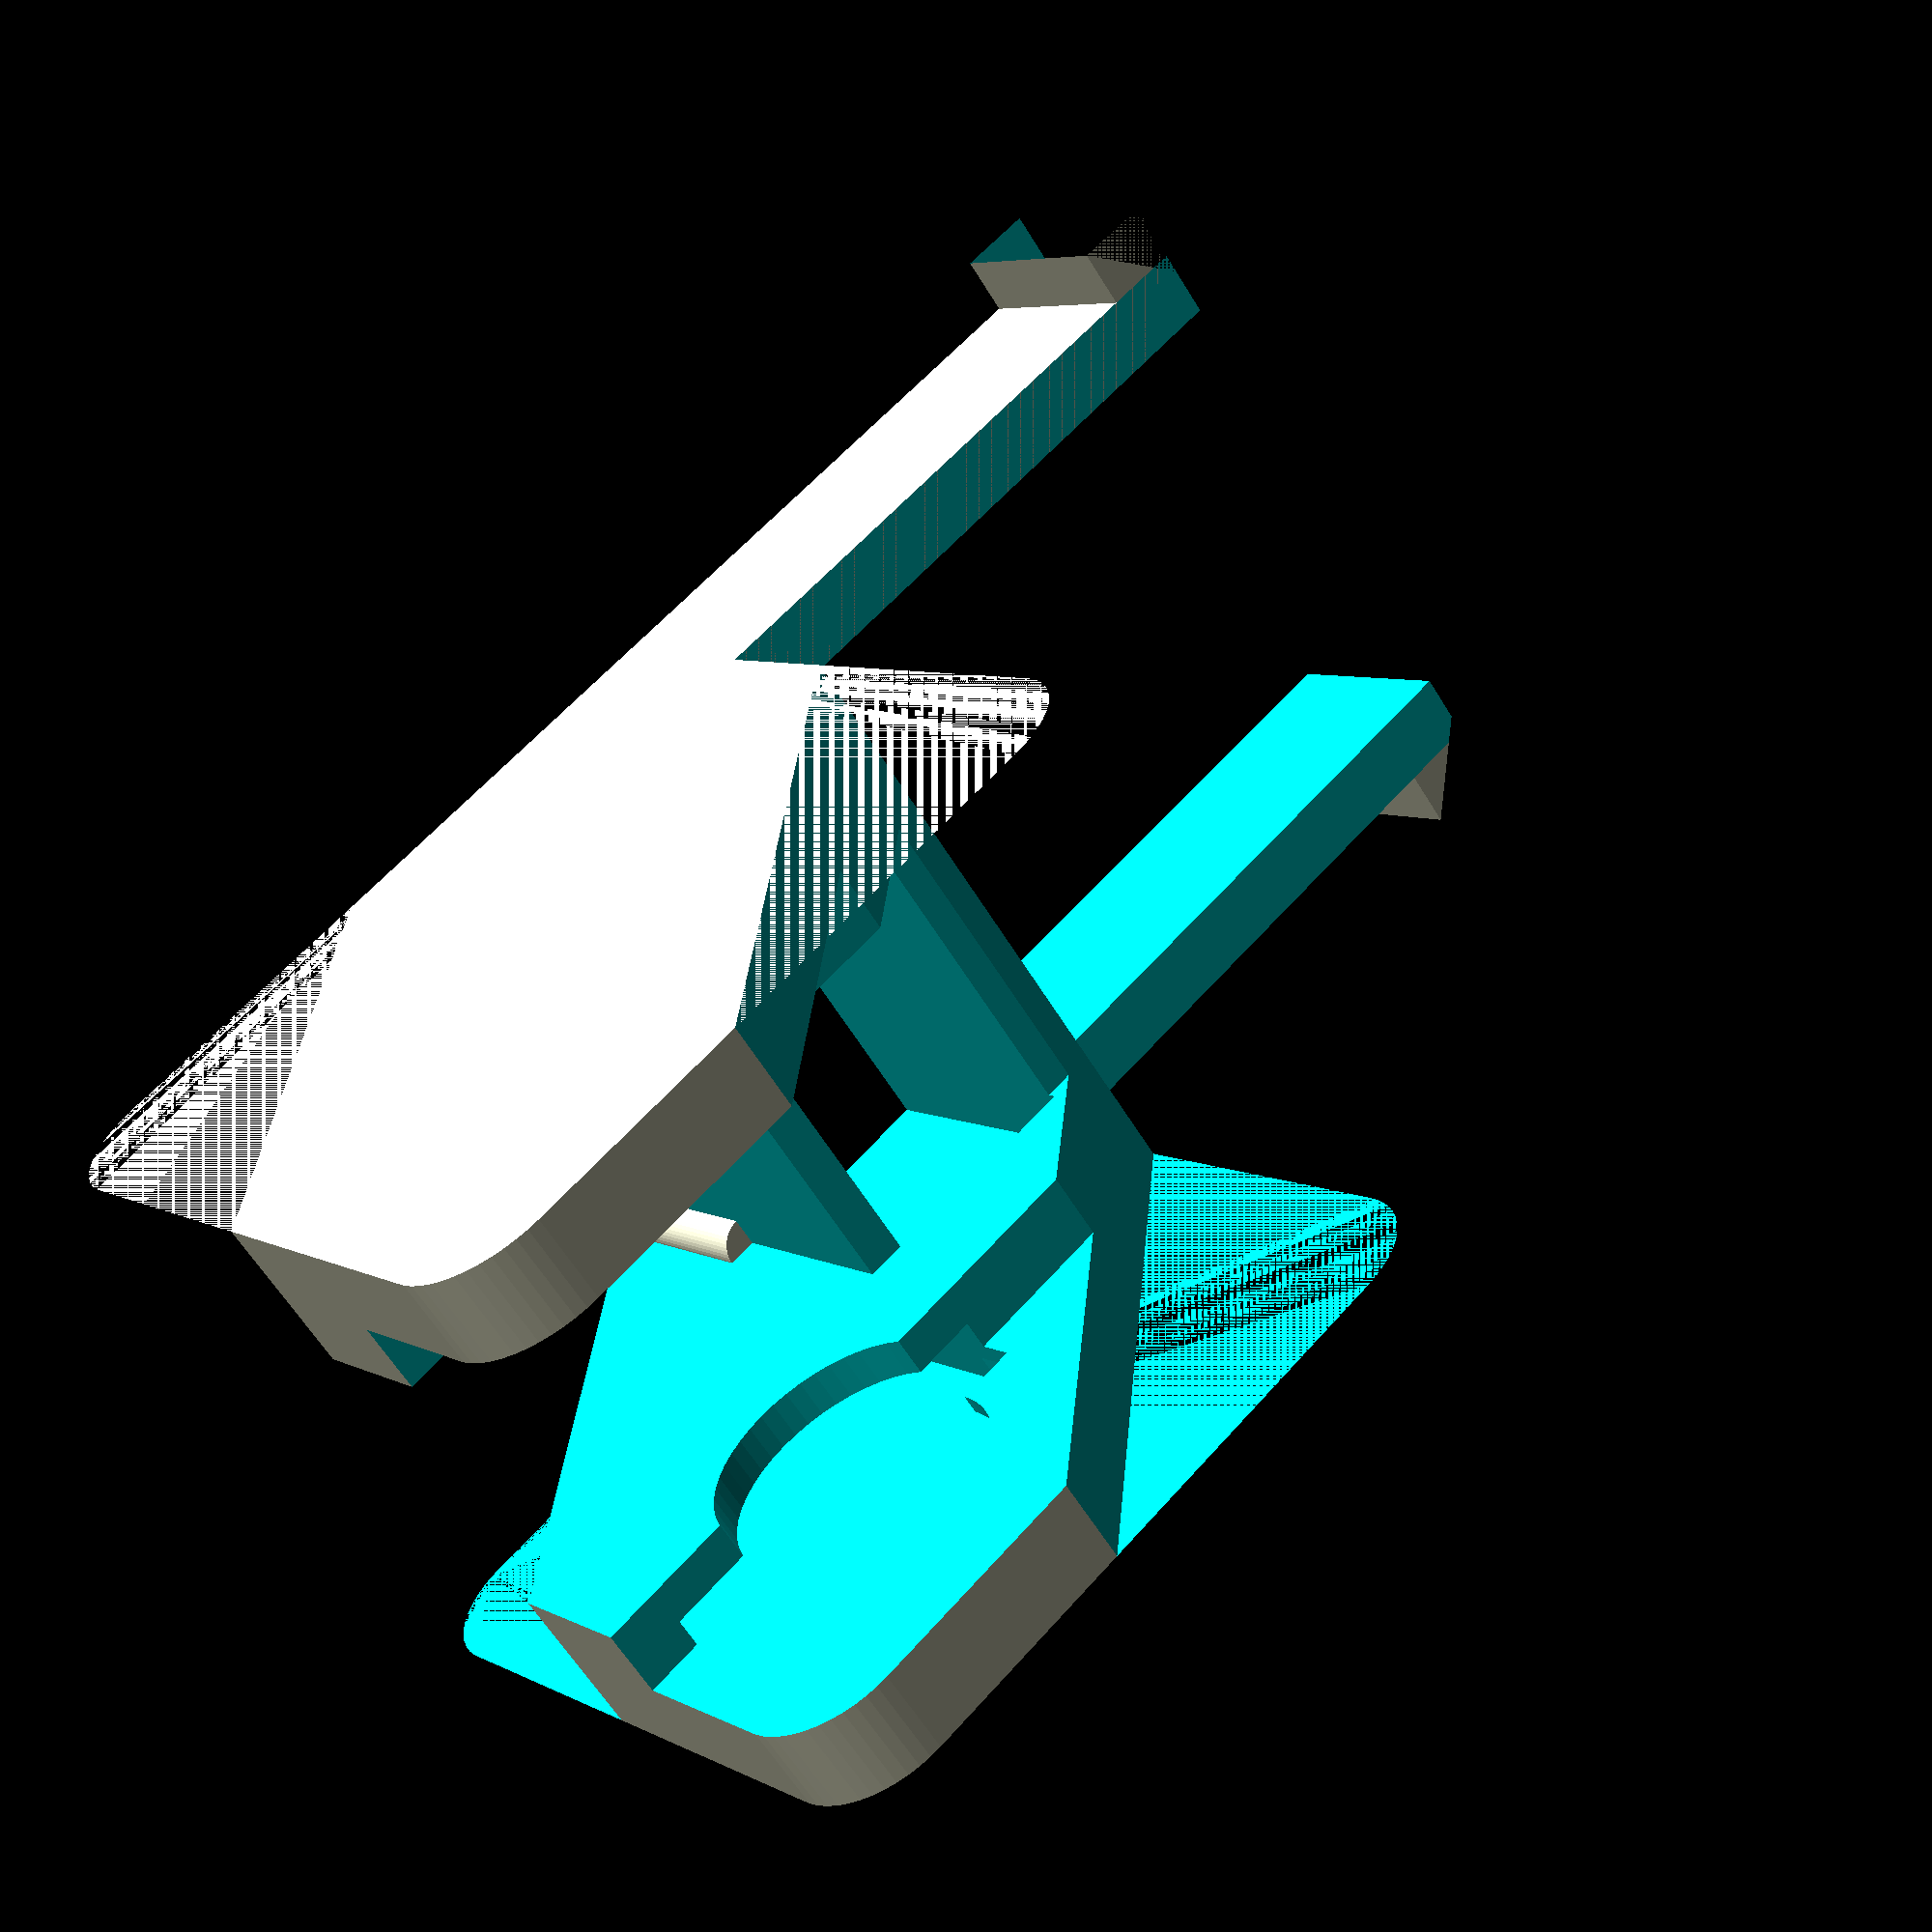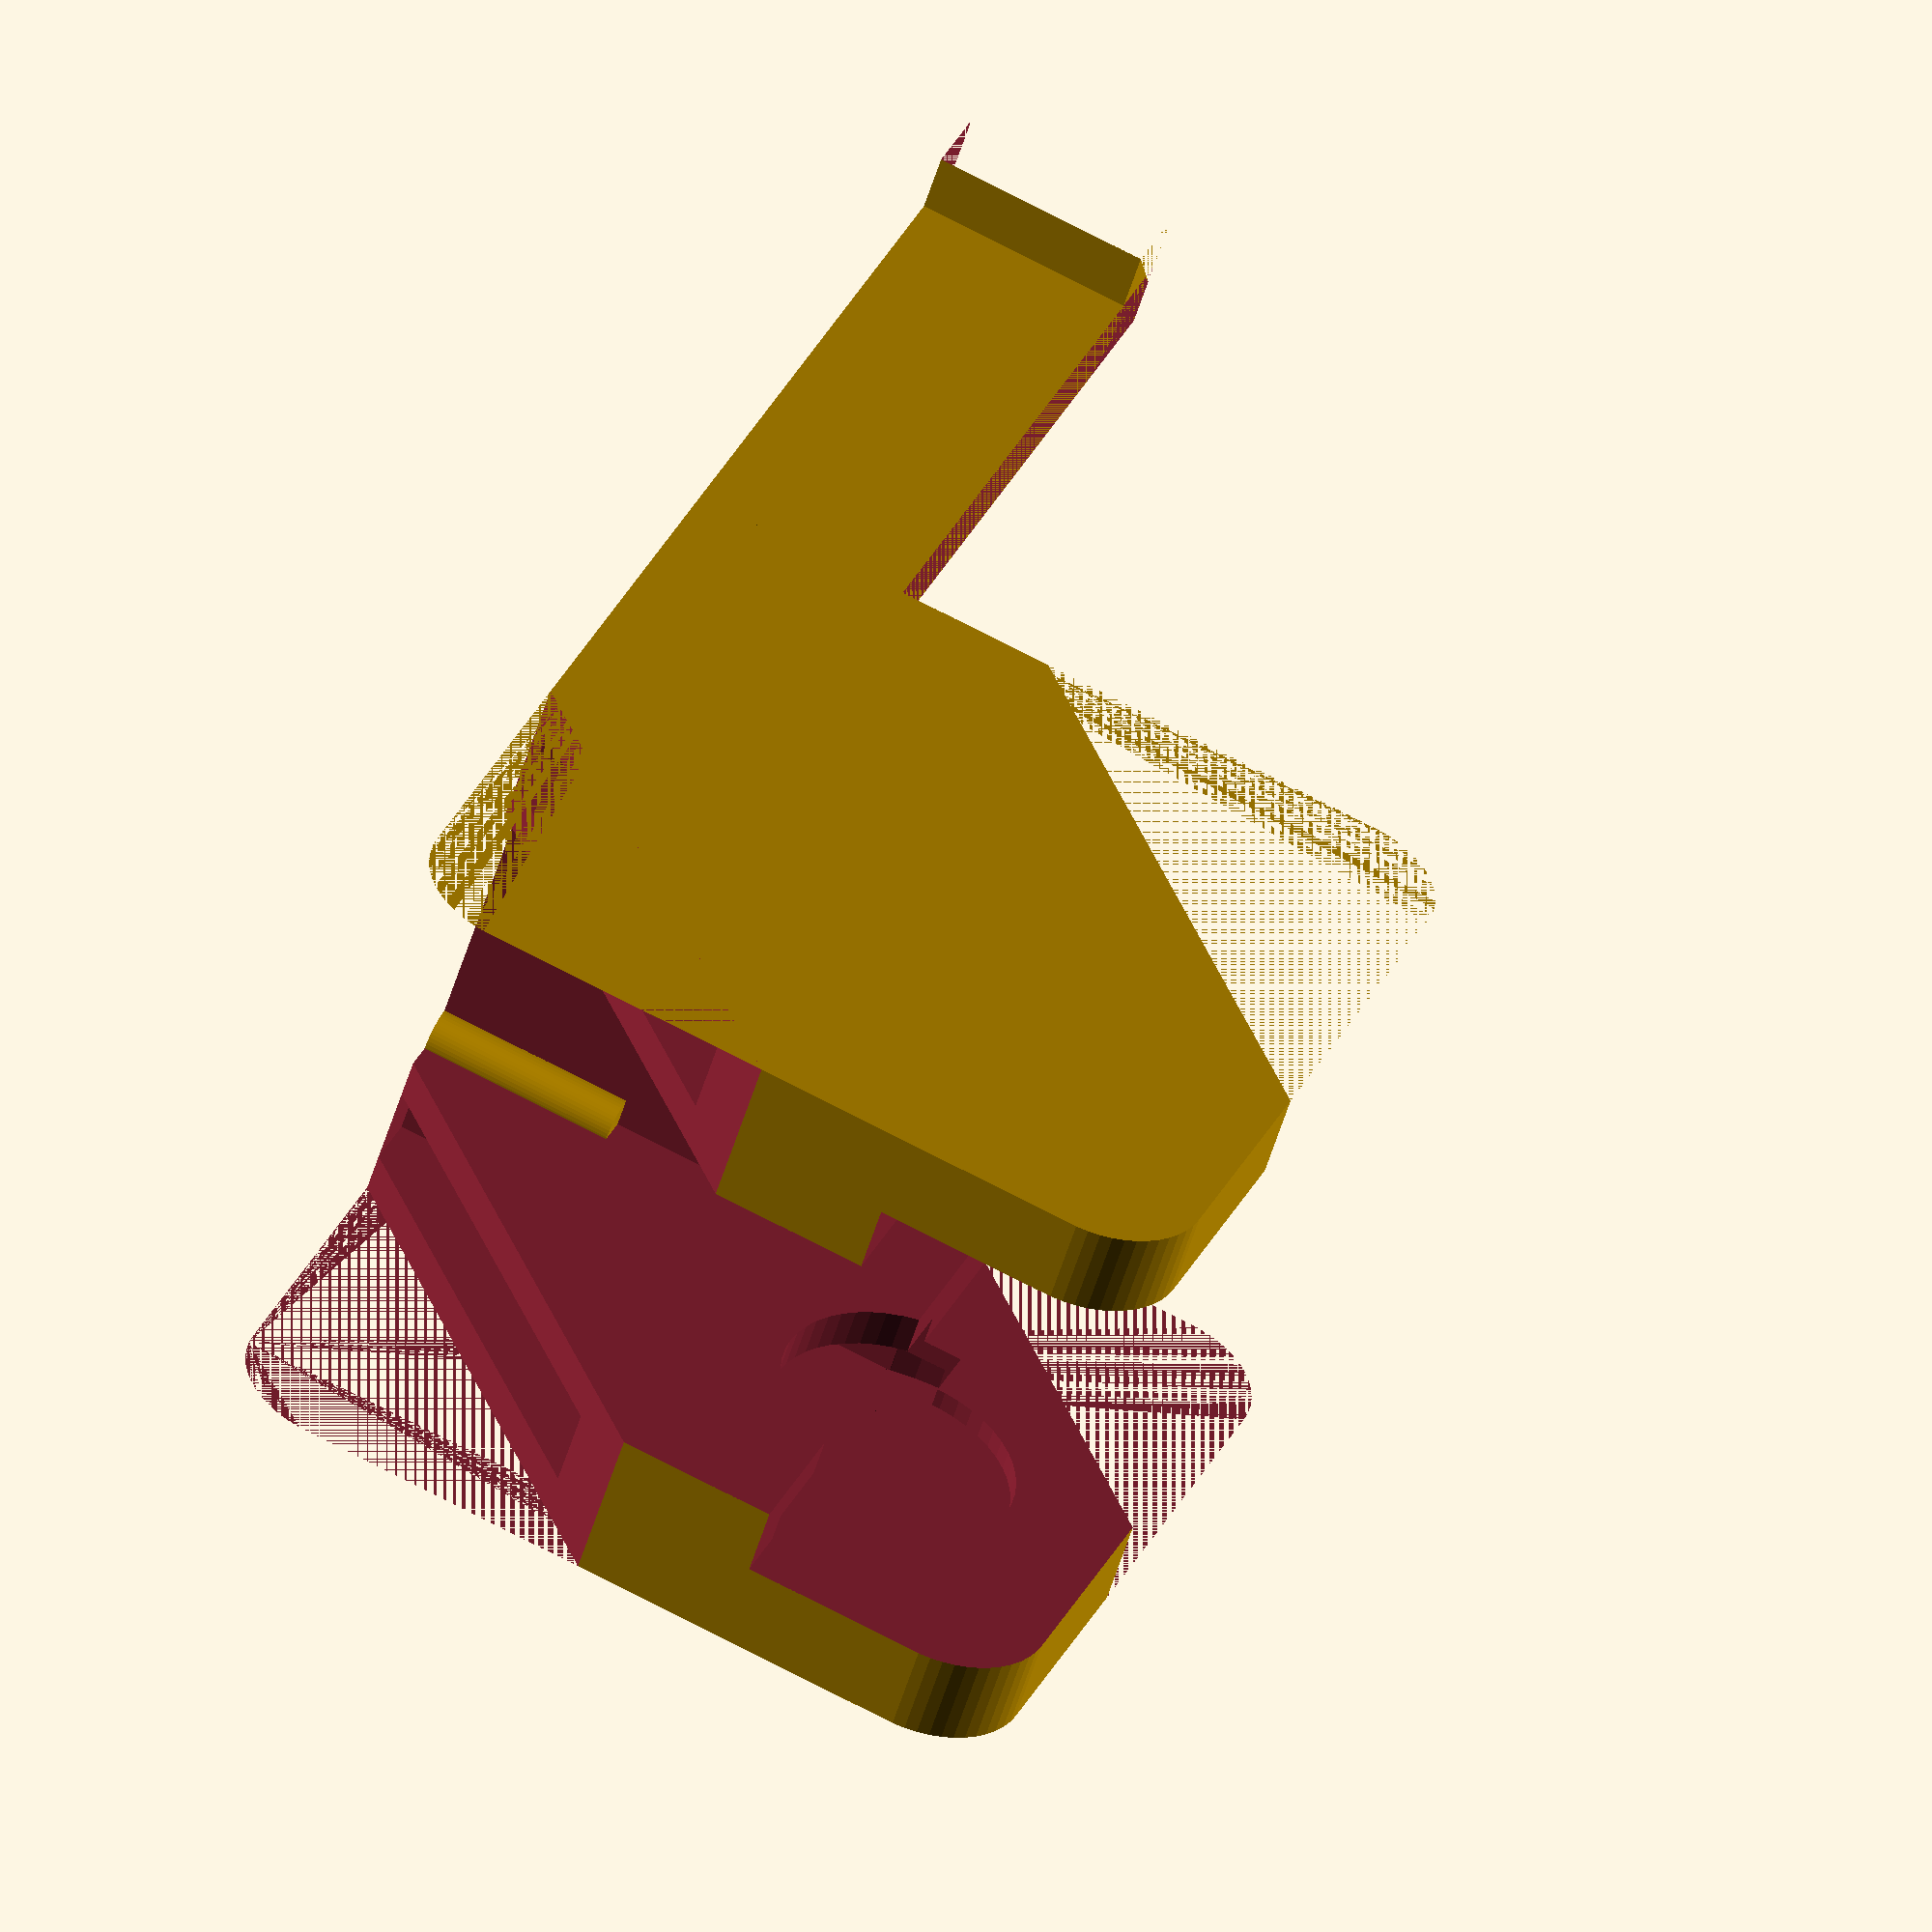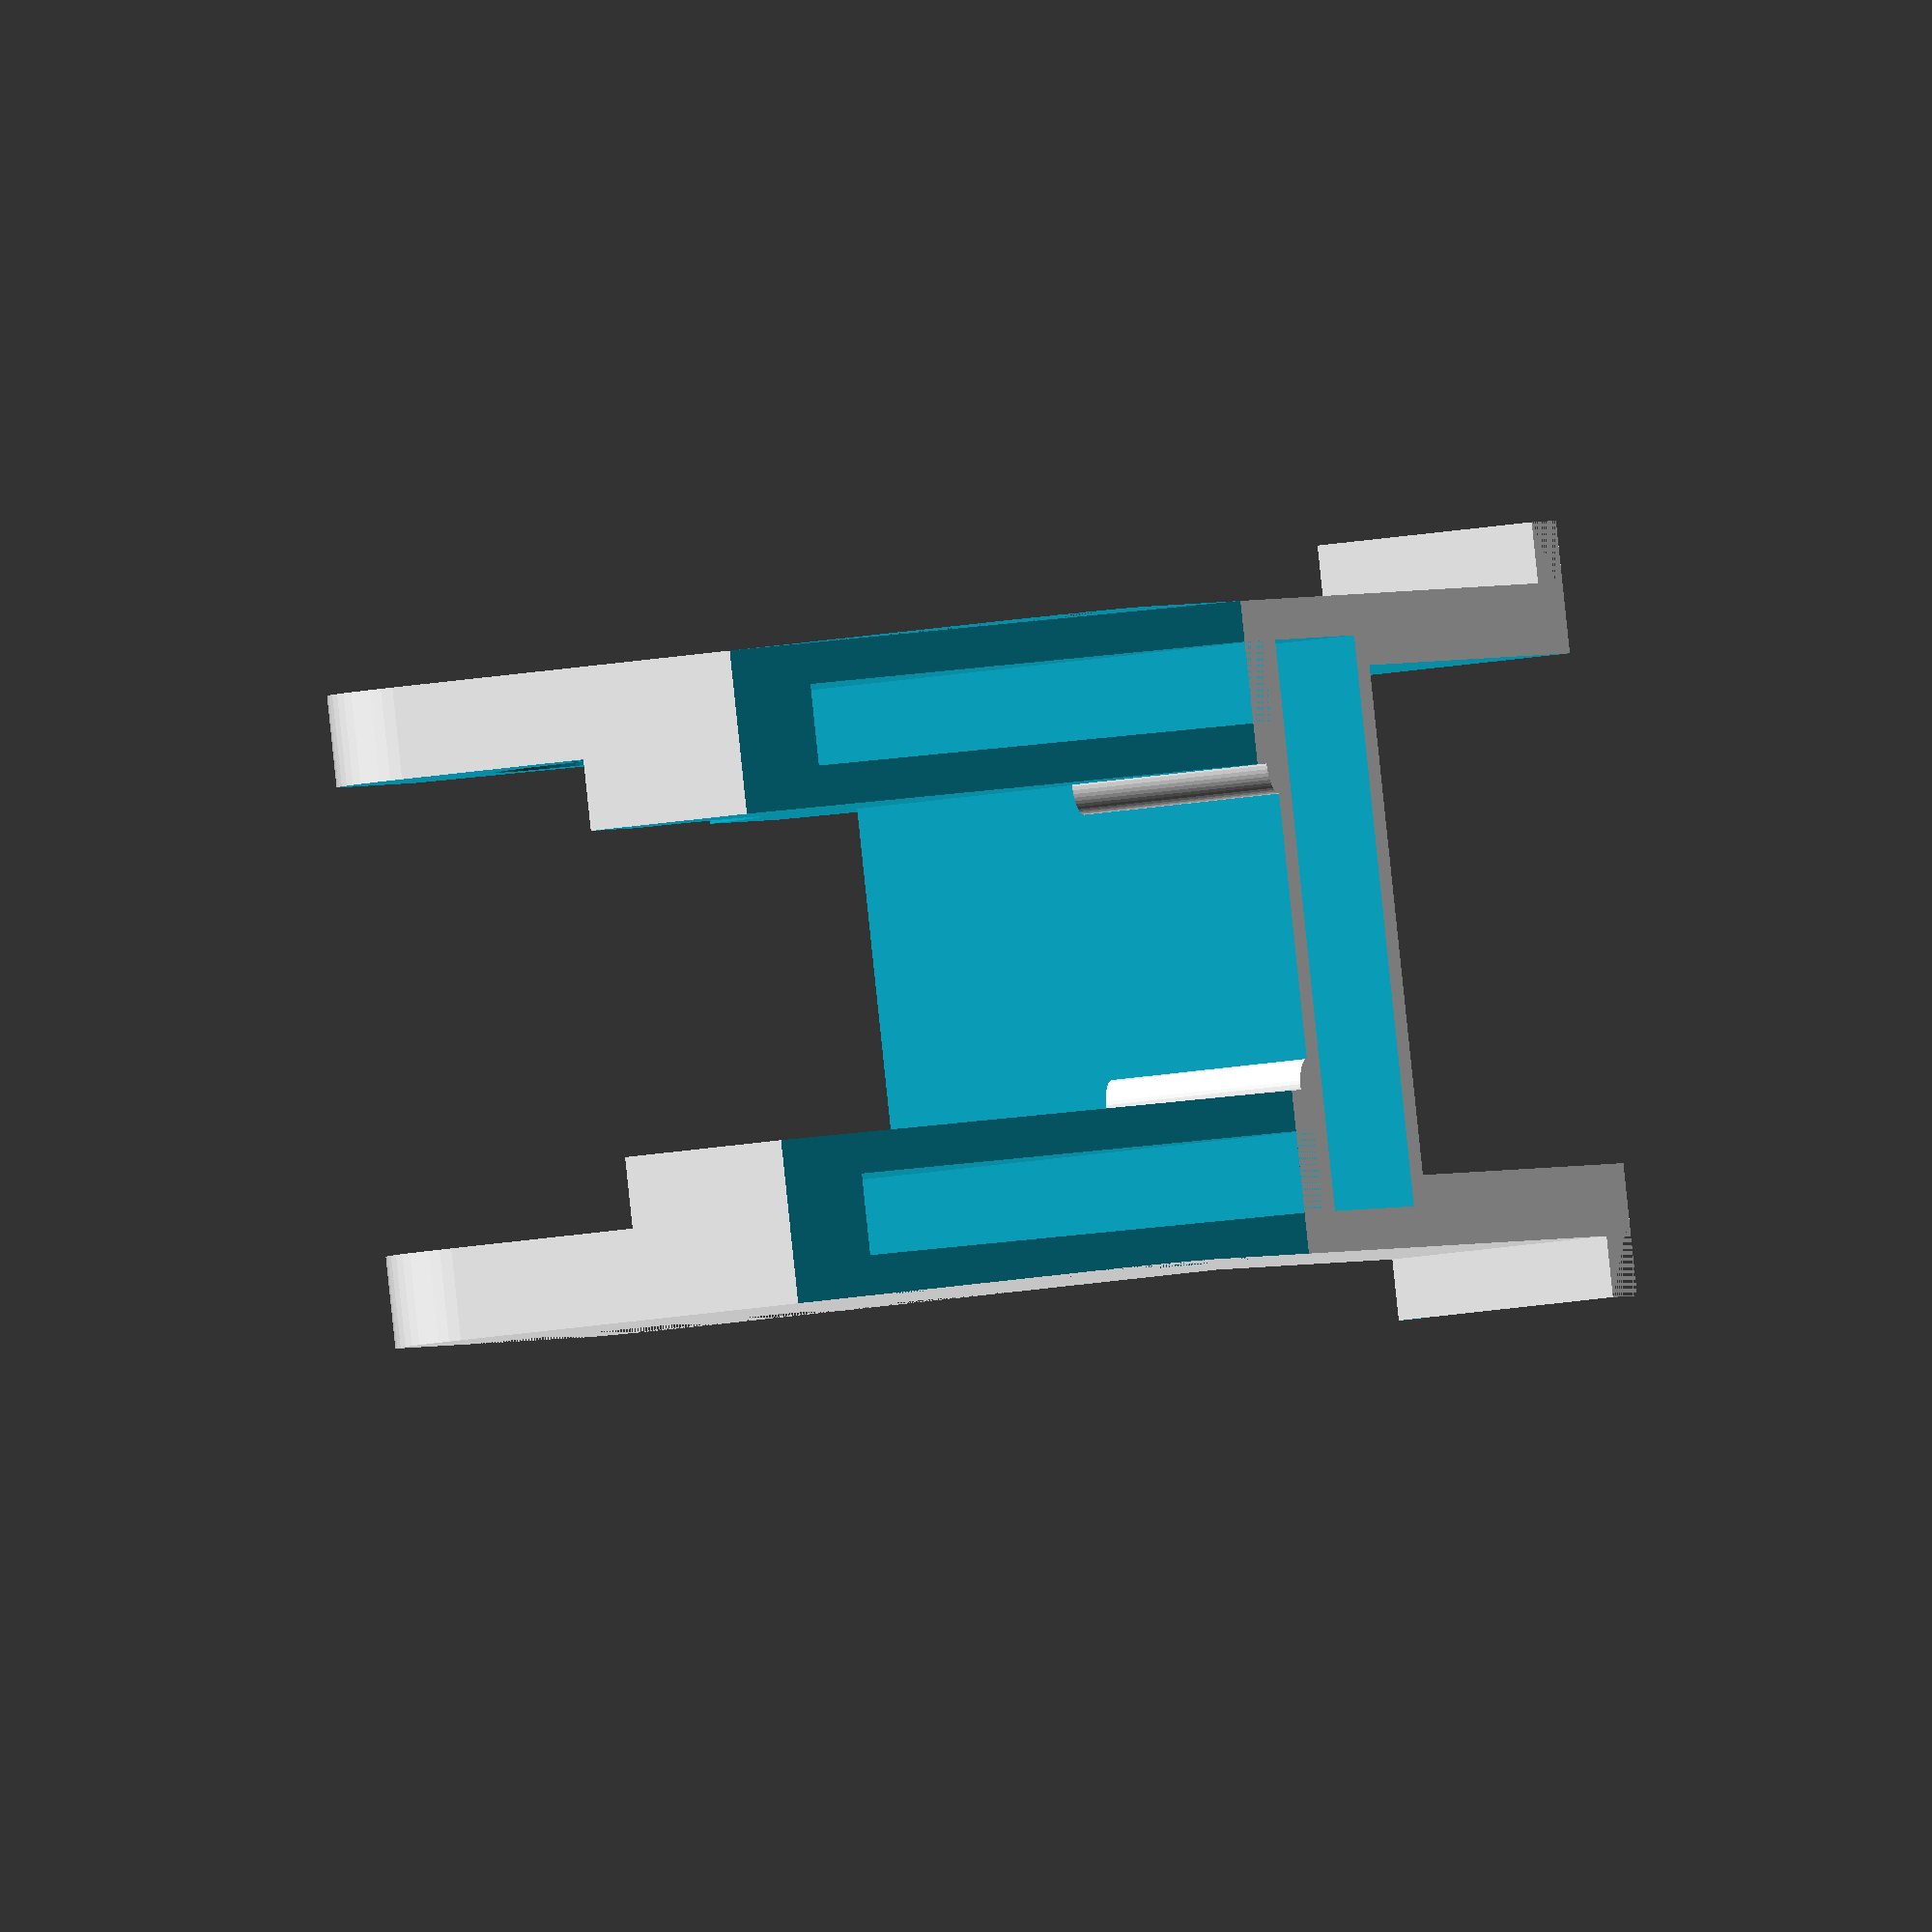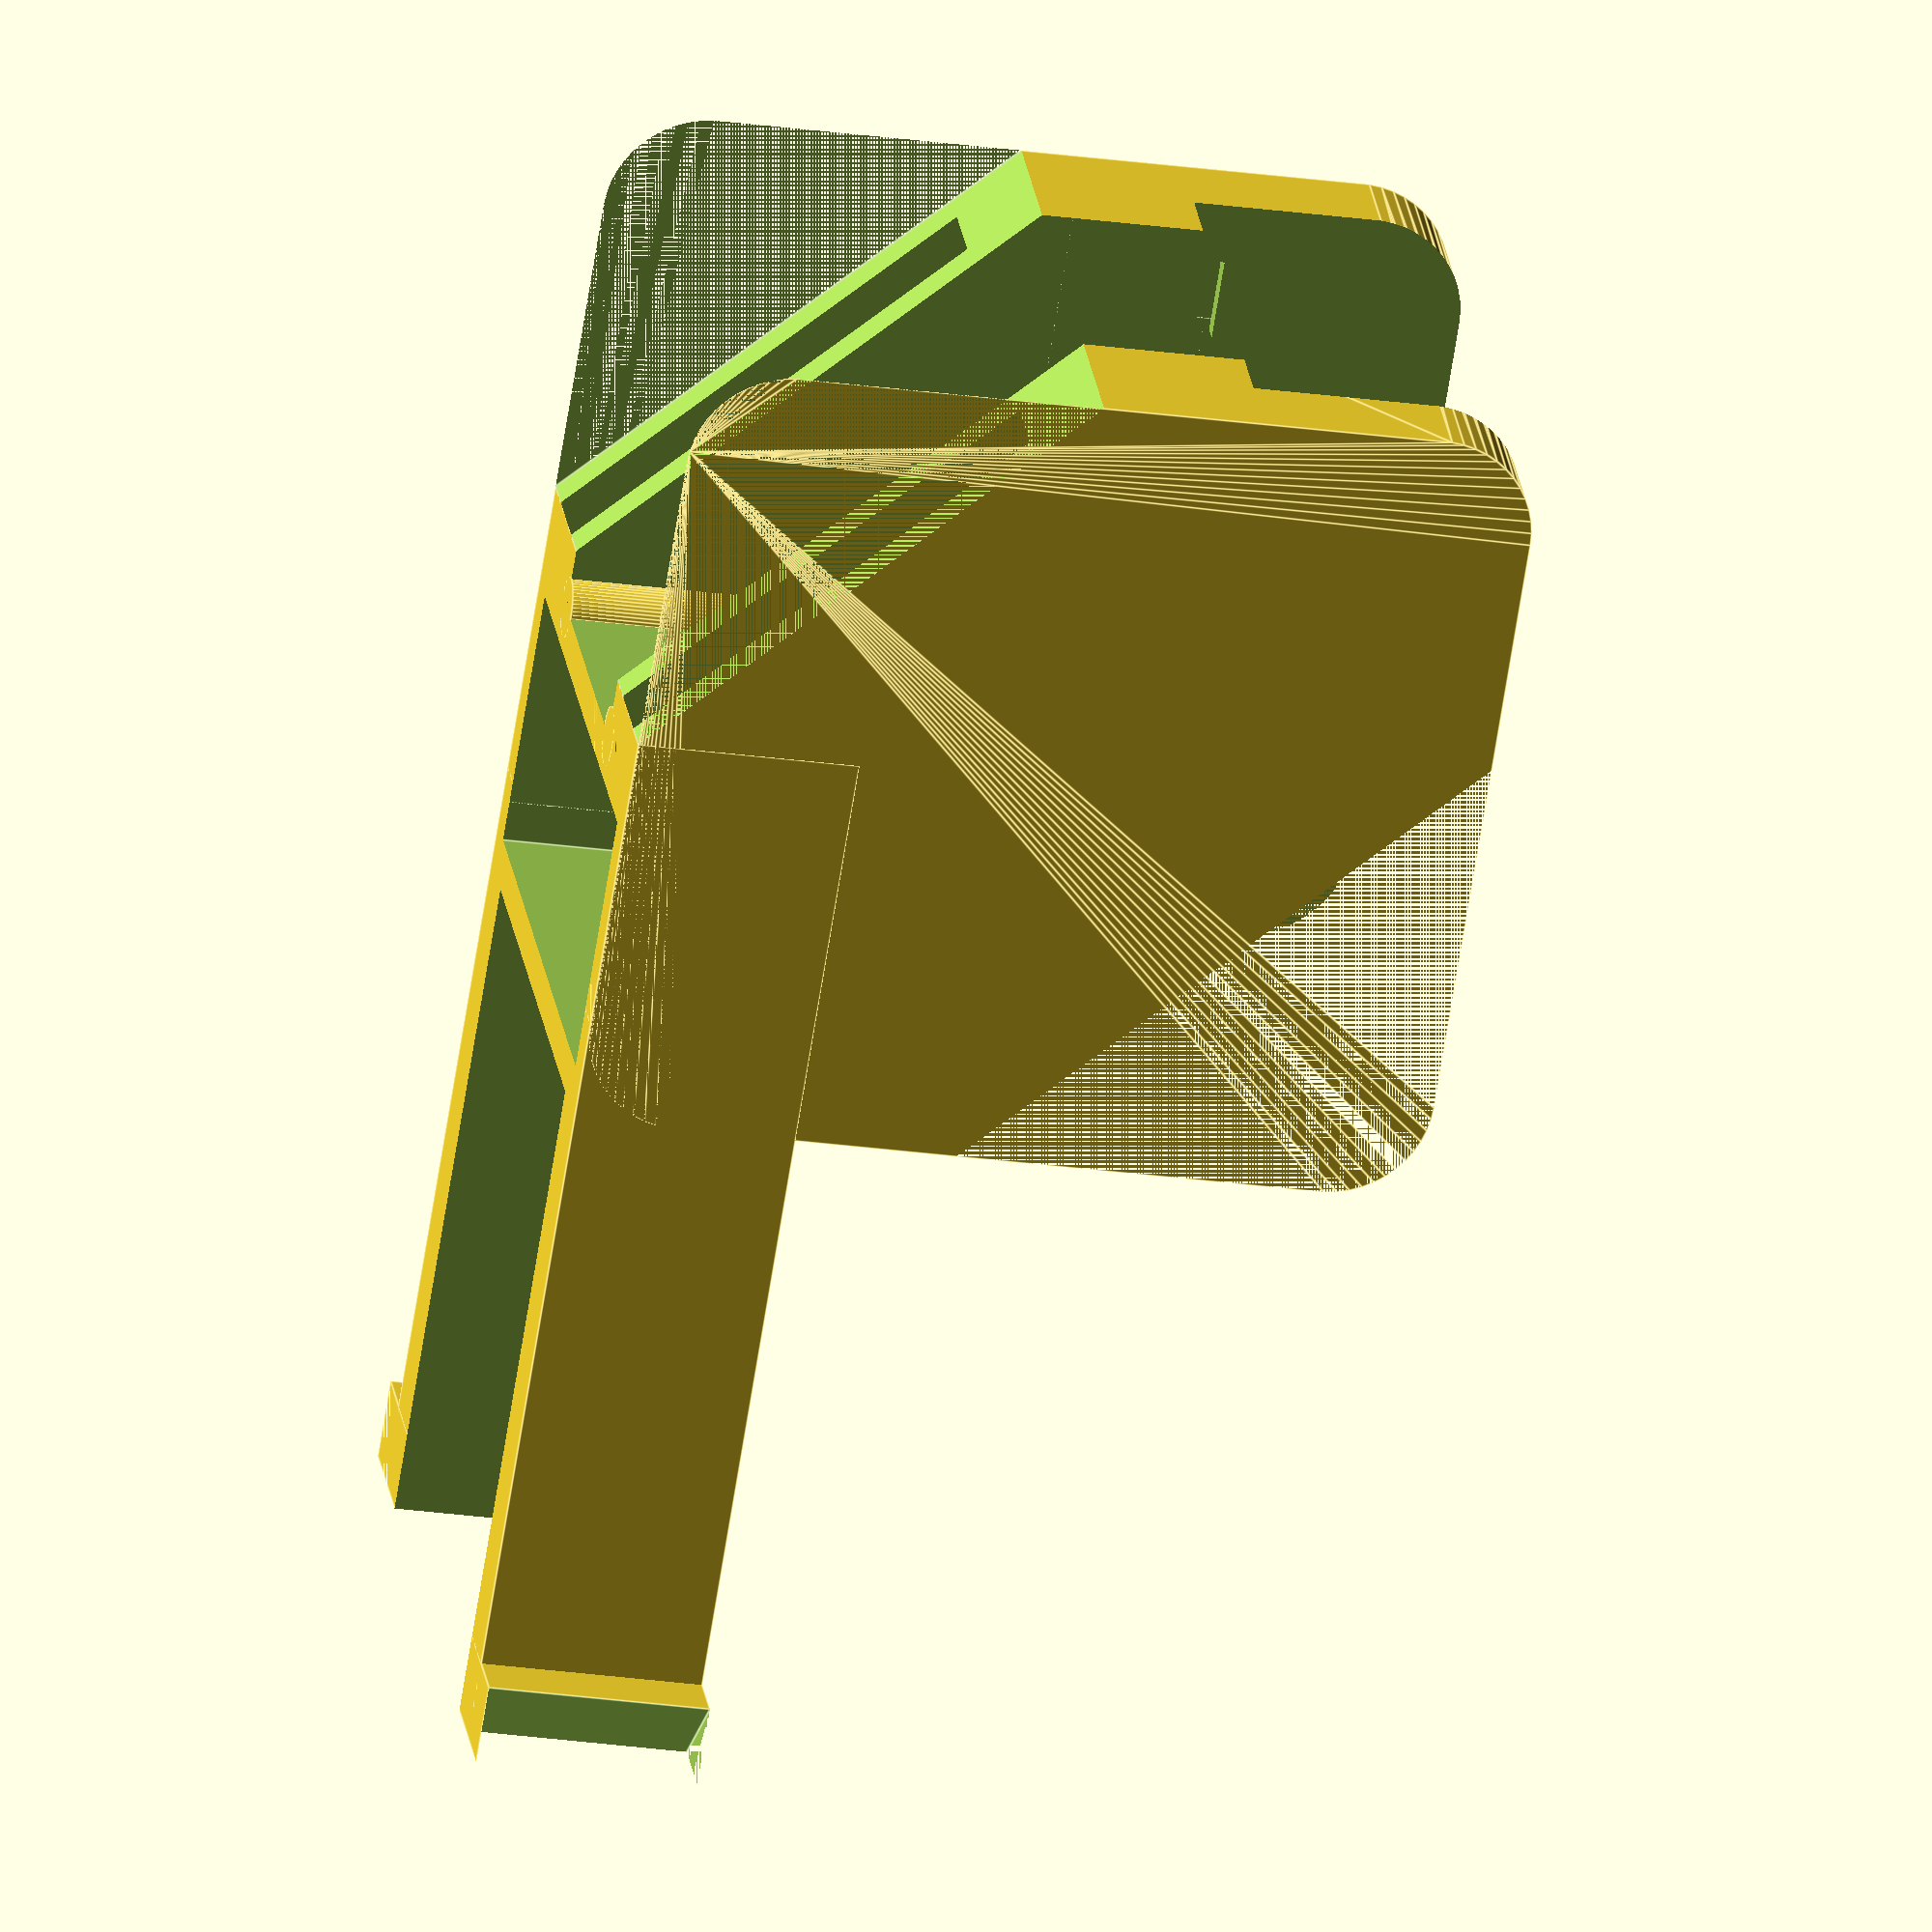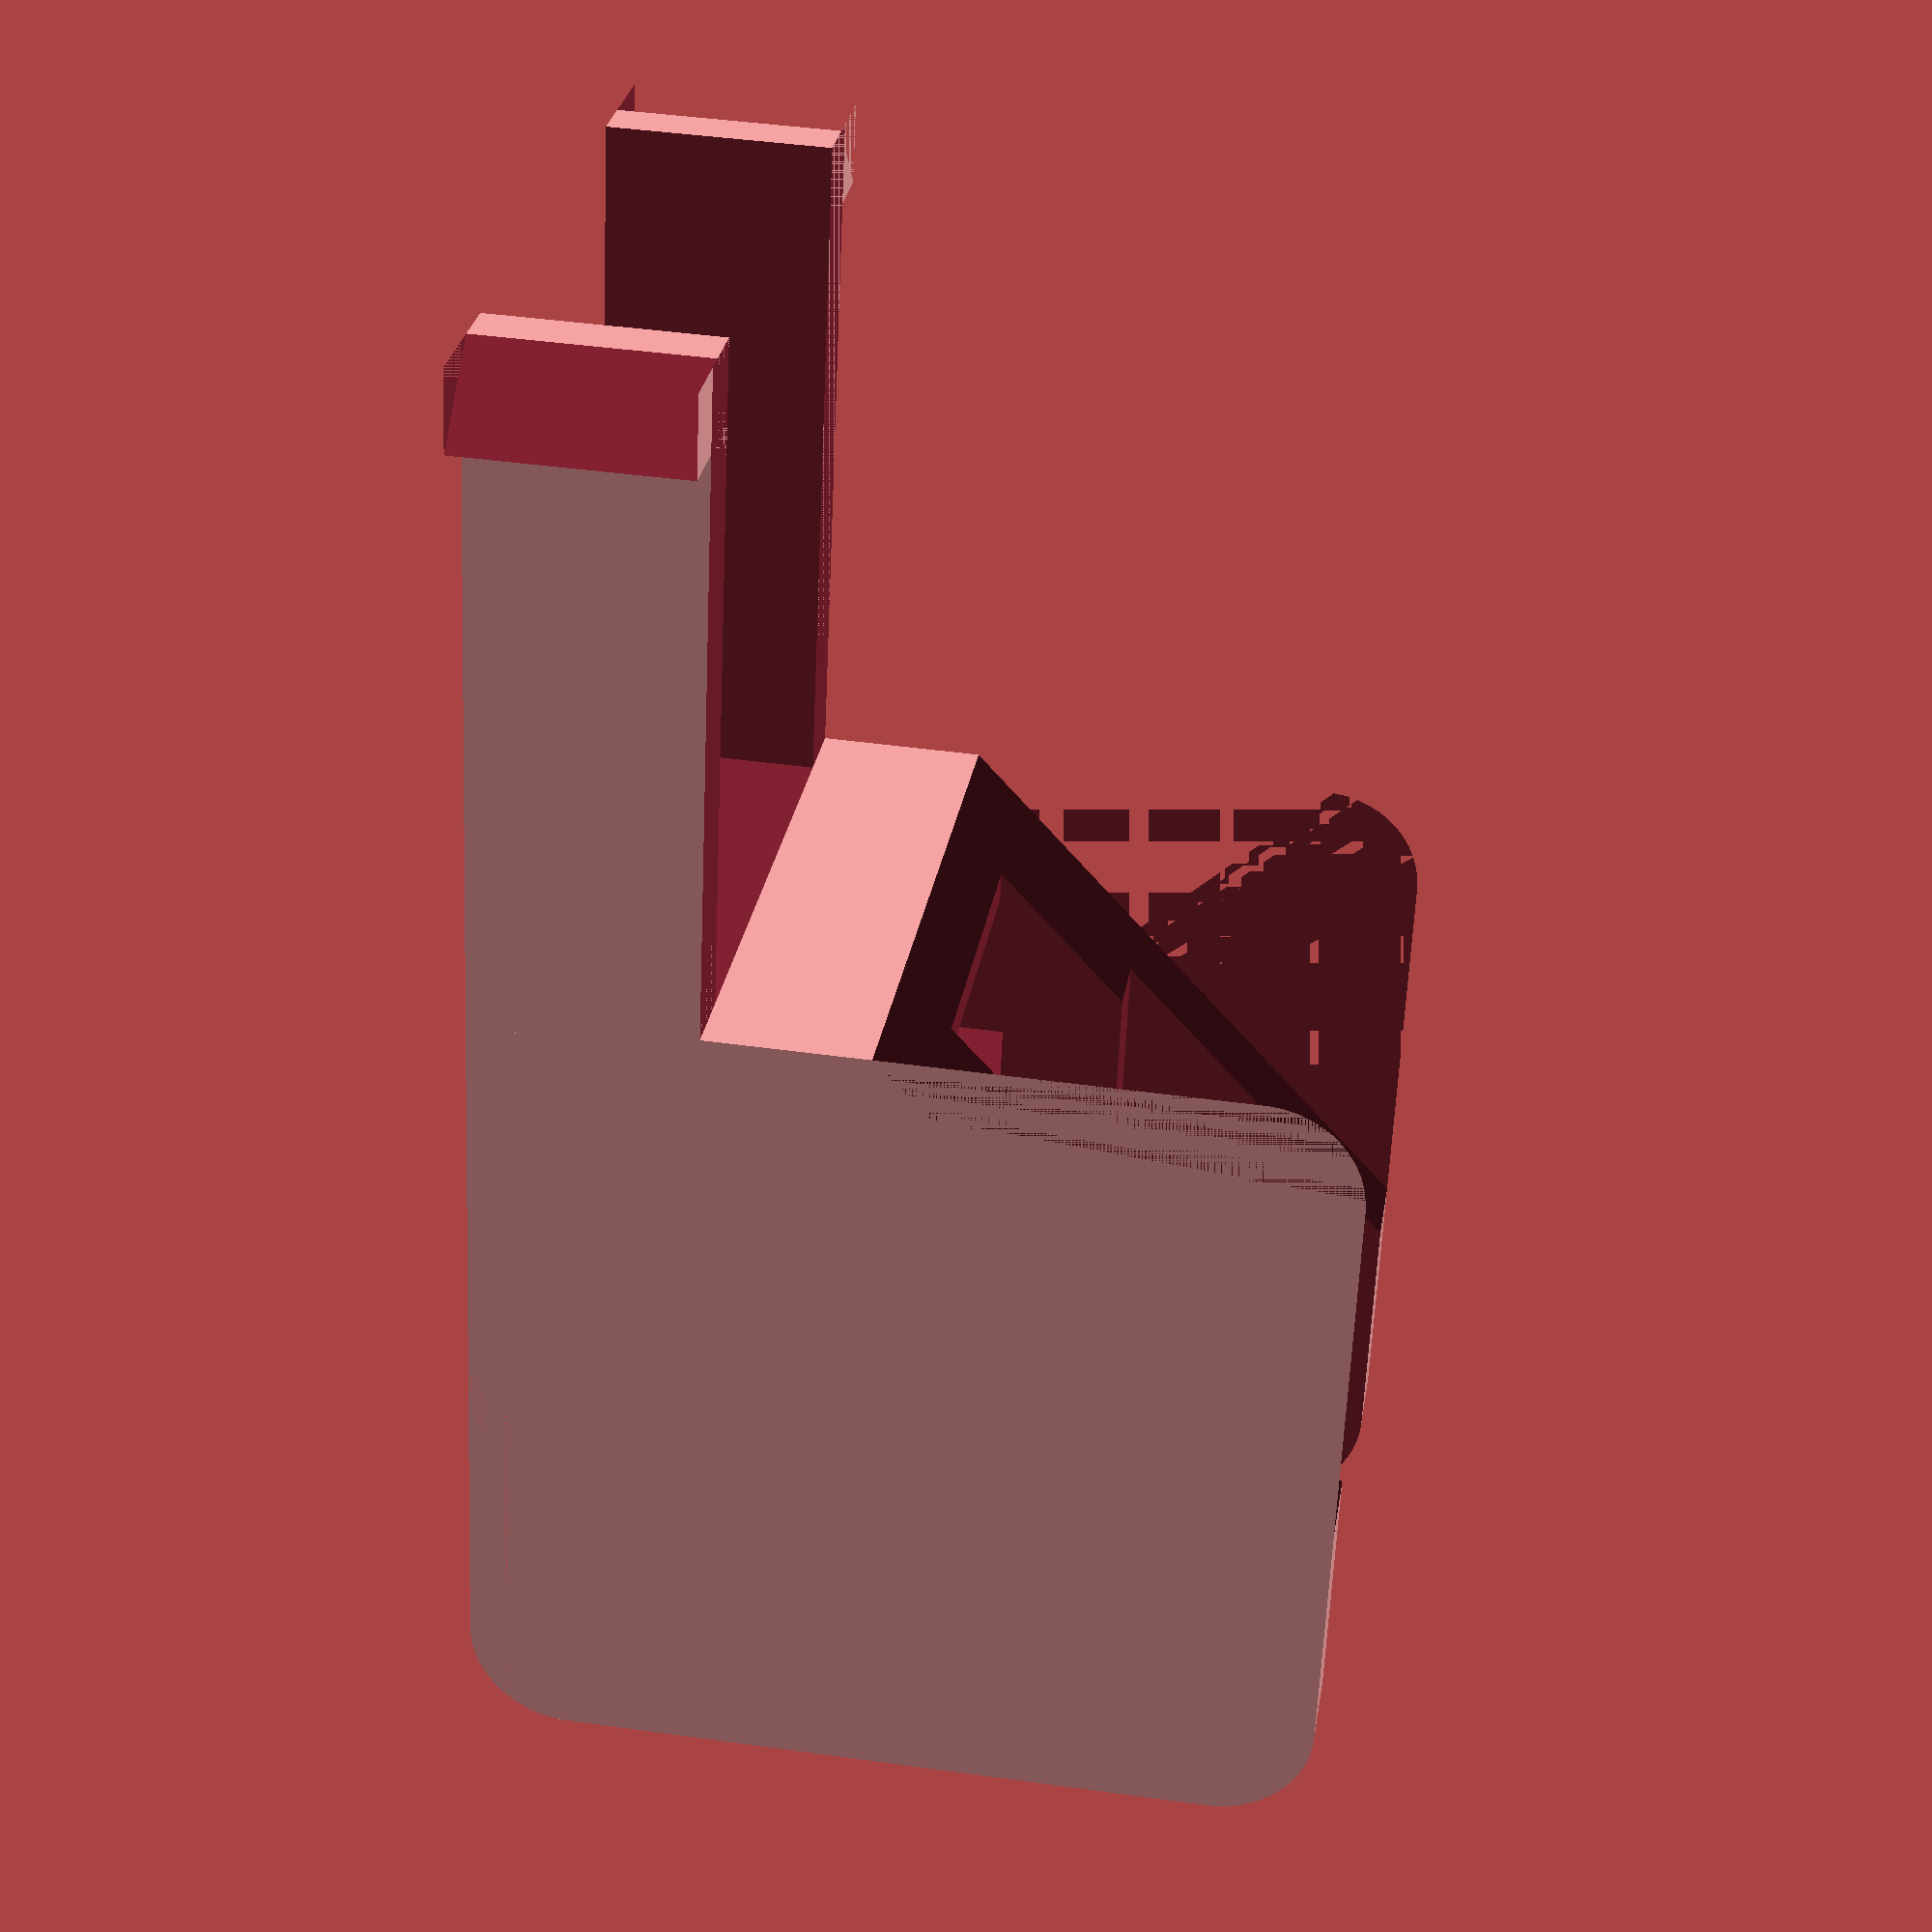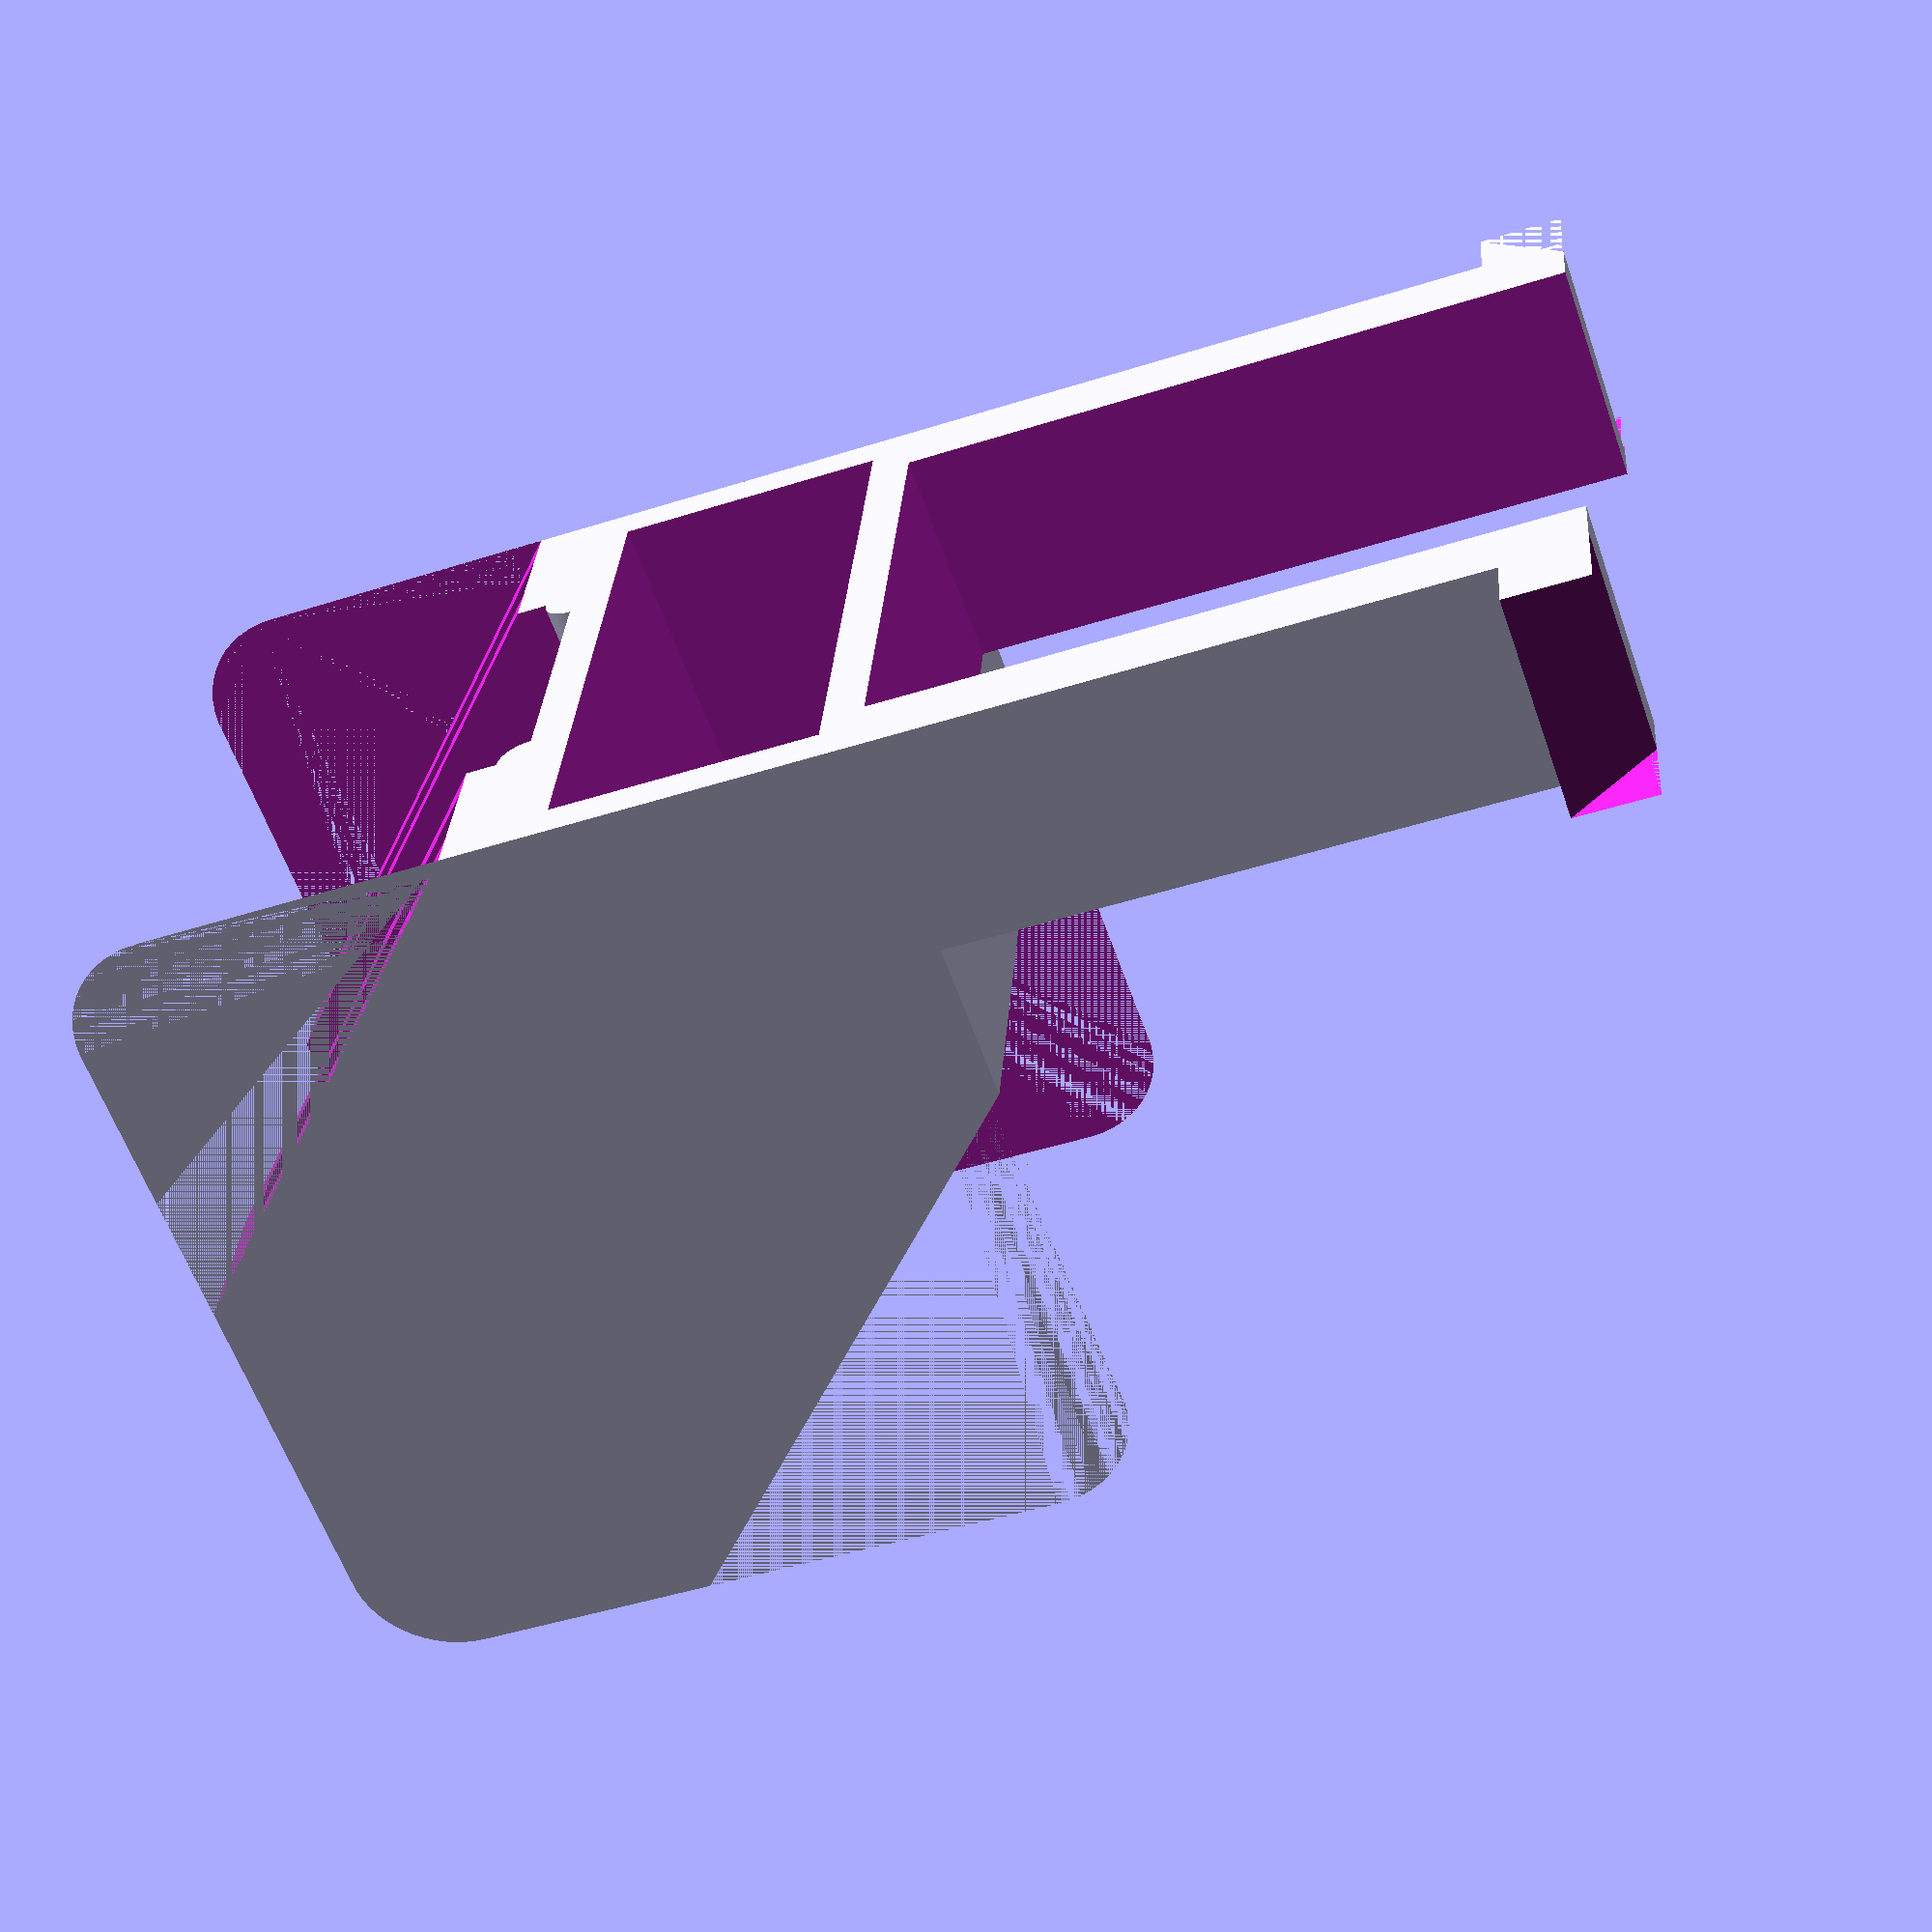
<openscad>
// Kompost gångjärn skapad 2015 juni
//                  rättad 2016 första har spruckit

bas_x = 32;
bas_y = 53;
bas_z = 11;
rod_h = 30;

rod_hole = 13;
rod_d = 28;
rod_hole_x = 23;
rod_hole_x2 = 16;
clips = 3.5;
wall = 2;
y_clip = 20;
rygg = 3;

avrund = 5;
uthang = 20;
framhang = 20;
hanghojd = 42; // totala höjden på objektet

f_clip = 29; // avstånd från framhang till fästklipps
f_clip_x = 3; // hur stor ihakningen är i klippet

fn = 50; // upplösning på hål

union() {
    difference() {
        union() {
            cube([bas_x,bas_y,bas_z]);
            hull() {
                translate([0,framhang-avrund,hanghojd-avrund]) rotate([0,90,0]) cylinder(r=avrund,h=bas_x, $fn=fn);
                translate([0,-uthang+avrund,hanghojd-avrund]) rotate([0,90,0]) cylinder(r=avrund,h=bas_x, $fn=fn);
                translate([0,-uthang+avrund,avrund]) rotate([0,90,0]) cylinder(r=avrund,h=bas_x, $fn=fn);
                translate([0,framhang-avrund,avrund]) rotate([0,90,0]) cylinder(r=avrund,h=bas_x, $fn=fn);
            }
            //framklippsen
            translate([-f_clip_x,bas_y-(bas_y-framhang-f_clip),0]) cube([bas_x+f_clip_x*2,bas_y-framhang-f_clip,bas_z]);
        }
        
        //övre skär på framklips
        translate([0,framhang,bas_z]) cube([bas_x,bas_y,bas_z*3]);
        
        //vinklade skär
        translate([0,y_clip,bas_z+8]) rotate([45,0,0])cube([bas_x,bas_y,bas_z*4]);
        translate([0,0,0]) rotate([45+180,0,0]) translate([0,0,-bas_z*4]) cube([bas_x,bas_y,bas_z*4]);
        
        //hålet för locket
        translate([wall,-rod_hole/2,rod_h]) rotate([0,90,0]) cylinder(d=rod_hole,h=bas_x-wall*2, $fn=fn);
        
        //clips
        translate([clips,y_clip,-1]) cube([bas_x-clips*2,bas_y,bas_z*2]);
        
        //hålets bredskärning
        translate([(bas_x-rod_hole_x)/2,-30,rod_h-wall]) cube([rod_hole_x,bas_y,100]);
        translate([(bas_x-rod_hole_x2)/2,-30,rod_h-rod_hole/2-2]) cube([rod_hole_x2,bas_y,100]);
        
        //luftning
        translate([(bas_x-rod_hole_x2)/2,-bas_y+rygg,-1]) cube([rod_hole_x2,bas_y,100]);
        translate([wall,rygg+wall,-2]) cube([bas_x-wall*2,y_clip-wall*2-rygg,bas_z*2]);
        translate([wall,rygg+wall,-1]) cube([bas_x-wall*2,y_clip-wall*2-rygg-wall,bas_z*2+wall/2]);
        
        //luftning vid hålet
        translate([wall,rygg-uthang,0]) cube([(bas_x-rod_hole_x2-wall*4)/2,uthang,rod_h]);
        translate([bas_x/2+rod_hole_x2/2+wall,rygg-uthang,0]) cube([(bas_x-rod_hole_x2-wall*4)/2,uthang,rod_h]);
        //luftning i hålet
        temp1 = (bas_x-rod_hole_x)/2 -wall/2 -wall;//höjden på cylindern i luftningen
        translate([wall,-rod_hole/2,rod_h]) rotate([0,90,0]) cylinder(d=20,h=temp1, $fn=fn);
        translate([bas_x-wall-temp1,-rod_hole/2,rod_h]) rotate([0,90,0]) cylinder(d=20,h=temp1, $fn=fn);
        
        // sågning framklips
        translate([-f_clip_x,framhang+f_clip,0]) rotate([0,0,45]) cube([20,20,bas_z]);
        translate([f_clip_x+bas_x,framhang+f_clip,0]) rotate([0,0,45]) cube([20,20,bas_z]);
        
    }
    //påfyllnad efter skärningar
    translate([ (bas_x-rod_hole_x2)/2, rygg, 0]) cylinder(d=3,h=10, $fn=fn);
    translate([ (bas_x-rod_hole_x2)/2+rod_hole_x2, rygg, 0]) cylinder(d=3,h=10, $fn=fn);
}
</openscad>
<views>
elev=174.2 azim=231.9 roll=212.9 proj=p view=wireframe
elev=108.3 azim=307.0 roll=242.3 proj=o view=solid
elev=19.3 azim=289.4 roll=108.3 proj=o view=solid
elev=28.3 azim=128.9 roll=258.4 proj=o view=edges
elev=135.5 azim=195.7 roll=260.8 proj=p view=solid
elev=59.9 azim=265.8 roll=199.3 proj=p view=wireframe
</views>
